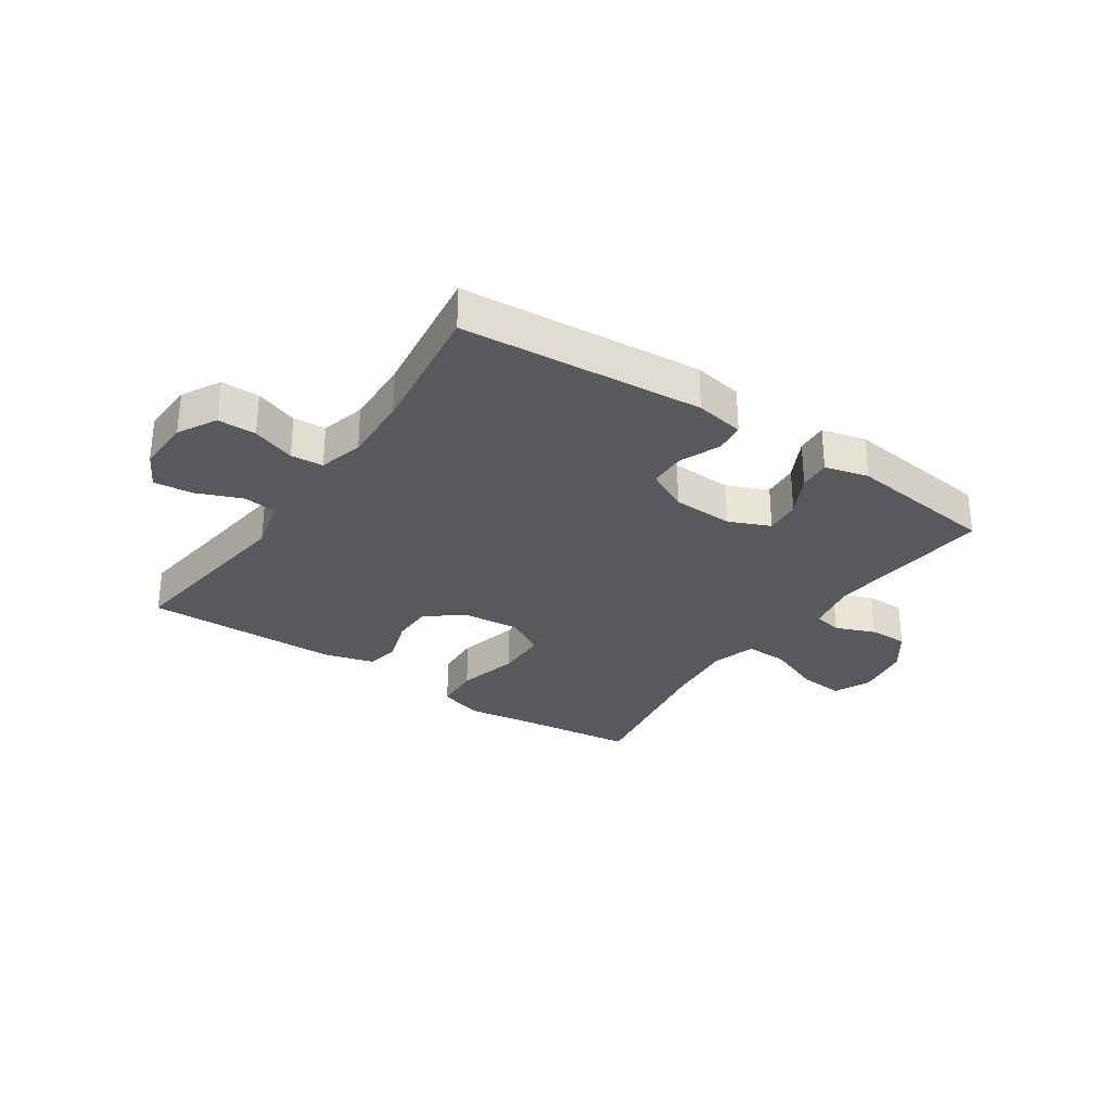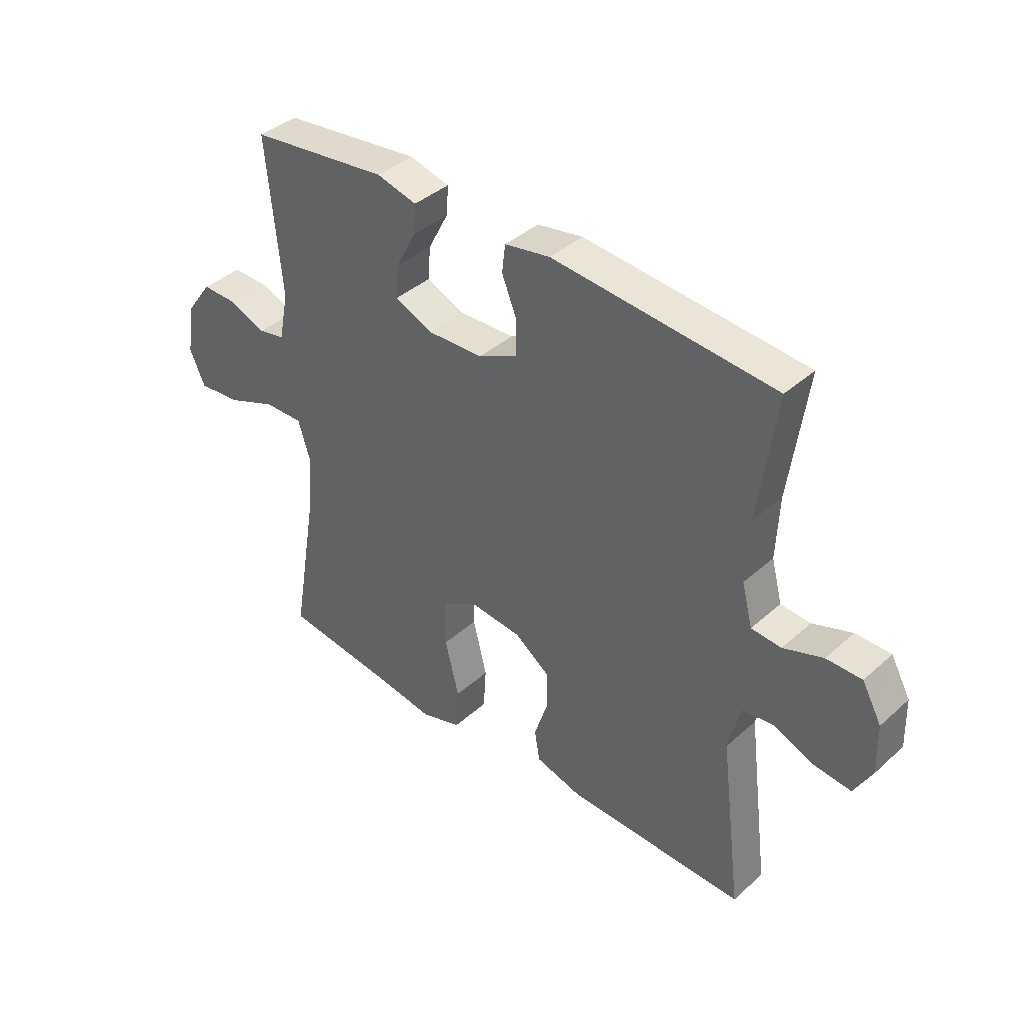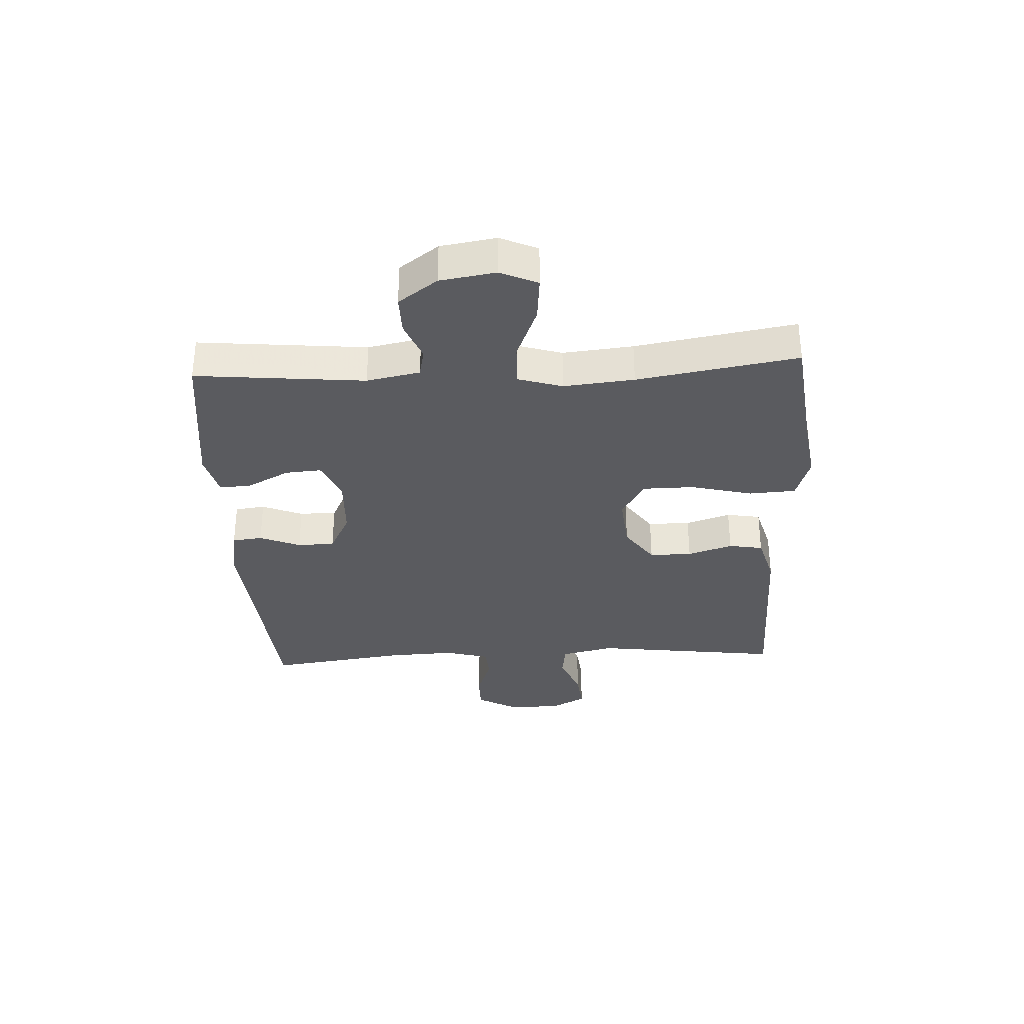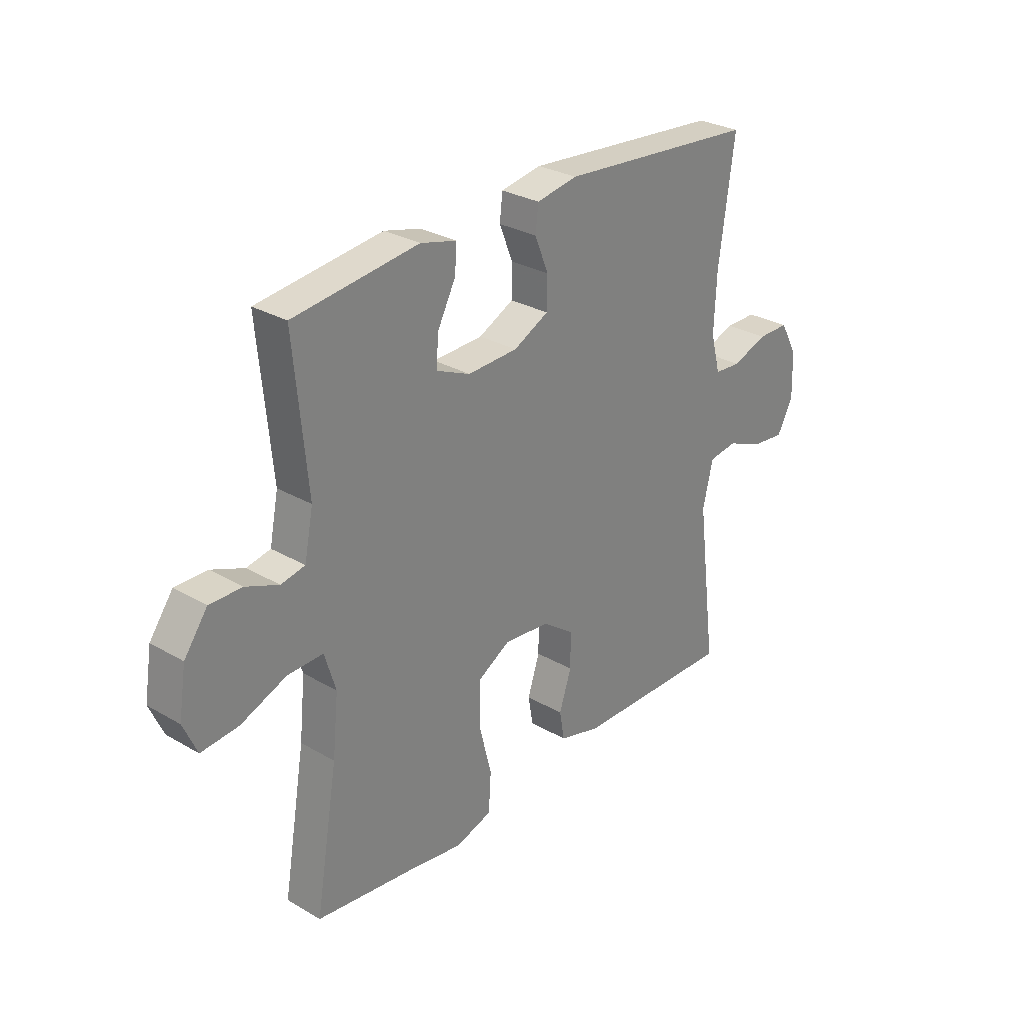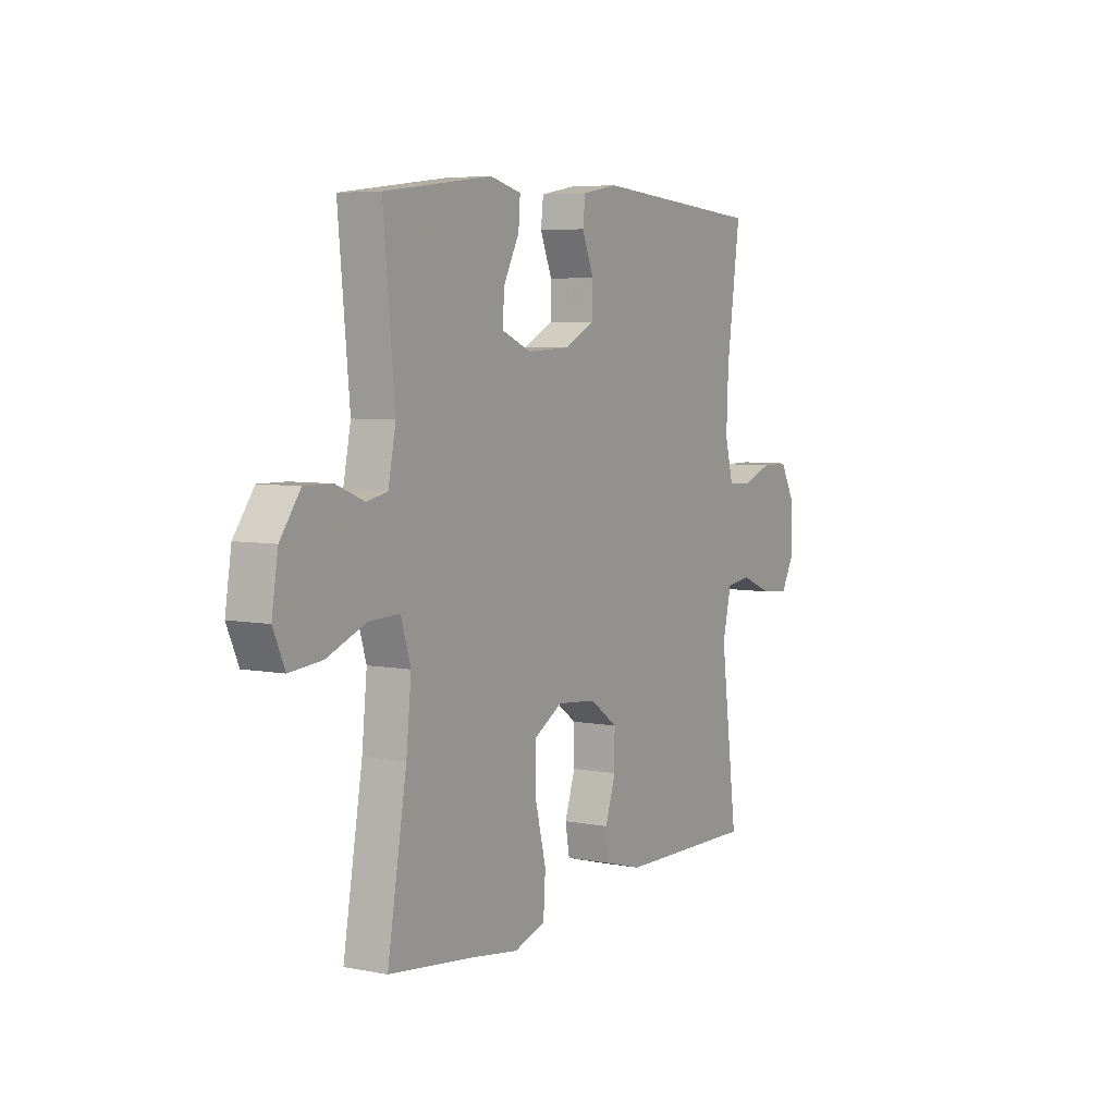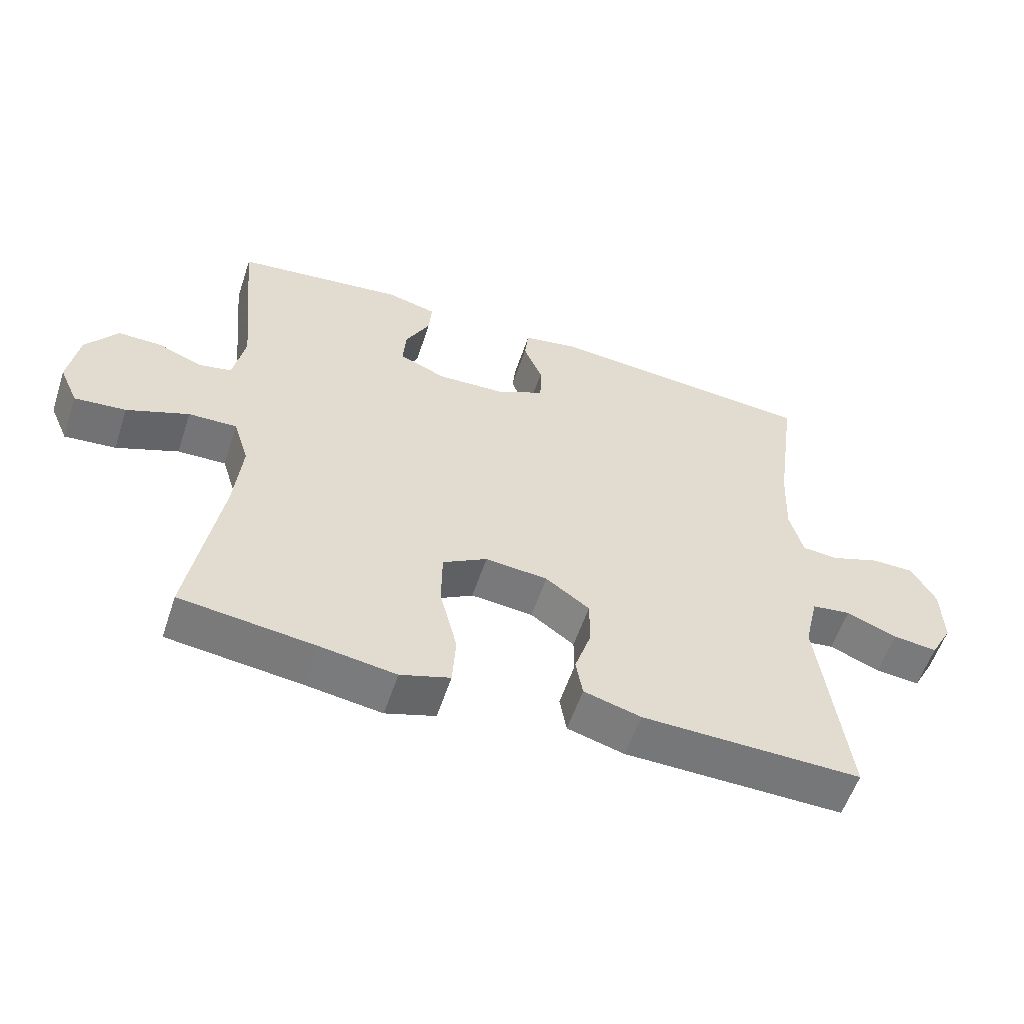
<metadata>
{"format":"obj","ext":"obj","renderer":"f3d","projection":"perspective","resolution":1024,"background":"white","views":[{"elev":-30.0,"azim":-34.2,"up":"+Y"},{"elev":39.5,"azim":-137.8,"up":"+Z"},{"elev":-33.1,"azim":92.8,"up":"+Y"},{"elev":28.9,"azim":131.0,"up":"+Z"},{"elev":5.8,"azim":120.6,"up":"+Z"},{"elev":-56.9,"azim":161.7,"up":"+Z"}]}
</metadata>
<code>
v -0.5 0.07 0.5
v -0.092 0.07 0.534
v -0.008 0.07 0.519
v -0.002 0.07 0.468
v -0.03 0.07 0.399
v -0.029 0.07 0.336
v 0.043 0.07 0.3
v 0.146 0.07 0.296
v 0.216 0.07 0.326
v 0.211 0.07 0.387
v 0.174 0.07 0.458
v 0.17 0.07 0.512
v 0.244 0.07 0.531
v 0.5 0.07 0.5
v 0.473 0.07 0.214
v 0.491 0.07 0.124
v 0.54 0.07 0.114
v 0.607 0.07 0.141
v 0.673 0.07 0.142
v 0.721 0.07 0.076
v 0.736 0.07 -0.018
v 0.708 0.07 -0.081
v 0.631 0.07 -0.074
v 0.538 0.07 -0.037
v 0.465 0.07 -0.035
v 0.442 0.07 -0.11
v 0.454 0.07 -0.229
v 0.5 0.07 -0.5
v 0.298 0.07 -0.525
v 0.184 0.07 -0.542
v 0.109 0.07 -0.518
v 0.104 0.07 -0.439
v 0.13 0.07 -0.335
v 0.129 0.07 -0.247
v 0.062 0.07 -0.208
v -0.032 0.07 -0.217
v -0.098 0.07 -0.264
v -0.098 0.07 -0.336
v -0.073 0.07 -0.412
v -0.083 0.07 -0.47
v -0.169 0.07 -0.494
v -0.5 0.07 -0.5
v -0.459 0.07 -0.181
v -0.48 0.07 -0.091
v -0.539 0.07 -0.083
v -0.615 0.07 -0.114
v -0.682 0.07 -0.121
v -0.715 0.07 -0.06
v -0.712 0.07 0.032
v -0.676 0.07 0.097
v -0.611 0.07 0.097
v -0.538 0.07 0.071
v -0.483 0.07 0.075
v -0.463 0.07 0.151
v -0.468 0.07 0.266
v -0.5 0 0.5
v -0.092 0 0.534
v -0.008 0 0.519
v -0.002 0 0.468
v -0.03 0 0.399
v -0.029 0 0.336
v 0.043 0 0.3
v 0.146 0 0.296
v 0.216 0 0.326
v 0.211 0 0.387
v 0.174 0 0.458
v 0.17 0 0.512
v 0.244 0 0.531
v 0.5 0 0.5
v 0.473 0 0.214
v 0.491 0 0.124
v 0.54 0 0.114
v 0.607 0 0.141
v 0.673 0 0.142
v 0.721 0 0.076
v 0.736 0 -0.018
v 0.708 0 -0.081
v 0.631 0 -0.074
v 0.538 0 -0.037
v 0.465 0 -0.035
v 0.442 0 -0.11
v 0.454 0 -0.229
v 0.5 0 -0.5
v 0.298 0 -0.525
v 0.184 0 -0.542
v 0.109 0 -0.518
v 0.104 0 -0.439
v 0.13 0 -0.335
v 0.129 0 -0.247
v 0.062 0 -0.208
v -0.032 0 -0.217
v -0.098 0 -0.264
v -0.098 0 -0.336
v -0.073 0 -0.412
v -0.083 0 -0.47
v -0.169 0 -0.494
v -0.5 0 -0.5
v -0.459 0 -0.181
v -0.48 0 -0.091
v -0.539 0 -0.083
v -0.615 0 -0.114
v -0.682 0 -0.121
v -0.715 0 -0.06
v -0.712 0 0.032
v -0.676 0 0.097
v -0.611 0 0.097
v -0.538 0 0.071
v -0.483 0 0.075
v -0.463 0 0.151
v -0.468 0 0.266
f 49 50 51 52
f 49 52 53
f 48 49 53
f 45 46 47 48
f 45 48 53
f 44 45 53
f 43 44 53 54
f 41 42 43
f 38 39 40 41
f 37 38 41 43
f 36 37 43 54
f 30 31 32 33
f 29 30 33 34
f 27 28 29 34
f 26 27 34 35
f 21 22 23 24
f 21 24 25
f 20 21 25
f 17 18 19 20
f 16 17 20 25
f 15 16 25 26
f 10 11 12 13
f 9 10 13 14
f 2 3 4 5
f 55 1 2 5
f 55 5 6
f 54 55 6 7
f 36 54 7 8
f 35 36 8 9
f 15 26 35
f 9 14 15 35
f 107 106 105 104
f 108 107 104
f 108 104 103
f 103 102 101 100
f 108 103 100
f 108 100 99
f 109 108 99 98
f 98 97 96
f 96 95 94 93
f 98 96 93 92
f 109 98 92 91
f 88 87 86 85
f 89 88 85 84
f 89 84 83 82
f 90 89 82 81
f 79 78 77 76
f 80 79 76
f 80 76 75
f 75 74 73 72
f 80 75 72 71
f 81 80 71 70
f 68 67 66 65
f 69 68 65 64
f 60 59 58 57
f 60 57 56 110
f 61 60 110
f 62 61 110 109
f 63 62 109 91
f 64 63 91 90
f 90 81 70
f 90 70 69 64
f 1 56 57 2
f 2 57 58 3
f 3 58 59 4
f 4 59 60 5
f 5 60 61 6
f 6 61 62 7
f 7 62 63 8
f 8 63 64 9
f 9 64 65 10
f 10 65 66 11
f 11 66 67 12
f 12 67 68 13
f 13 68 69 14
f 14 69 70 15
f 15 70 71 16
f 16 71 72 17
f 17 72 73 18
f 18 73 74 19
f 19 74 75 20
f 20 75 76 21
f 21 76 77 22
f 22 77 78 23
f 23 78 79 24
f 24 79 80 25
f 25 80 81 26
f 26 81 82 27
f 27 82 83 28
f 28 83 84 29
f 29 84 85 30
f 30 85 86 31
f 31 86 87 32
f 32 87 88 33
f 33 88 89 34
f 34 89 90 35
f 35 90 91 36
f 36 91 92 37
f 37 92 93 38
f 38 93 94 39
f 39 94 95 40
f 40 95 96 41
f 41 96 97 42
f 42 97 98 43
f 43 98 99 44
f 44 99 100 45
f 45 100 101 46
f 46 101 102 47
f 47 102 103 48
f 48 103 104 49
f 49 104 105 50
f 50 105 106 51
f 51 106 107 52
f 52 107 108 53
f 53 108 109 54
f 54 109 110 55
f 55 110 56 1

</code>
